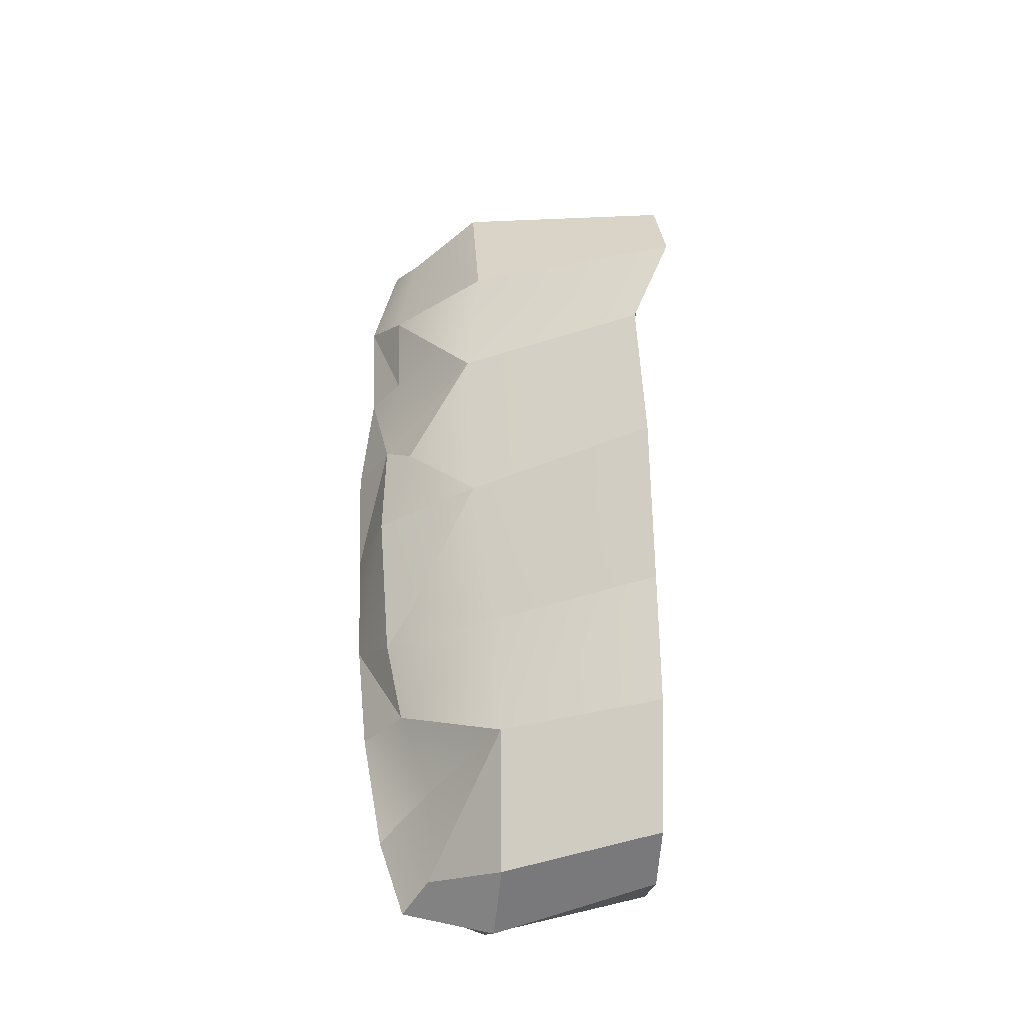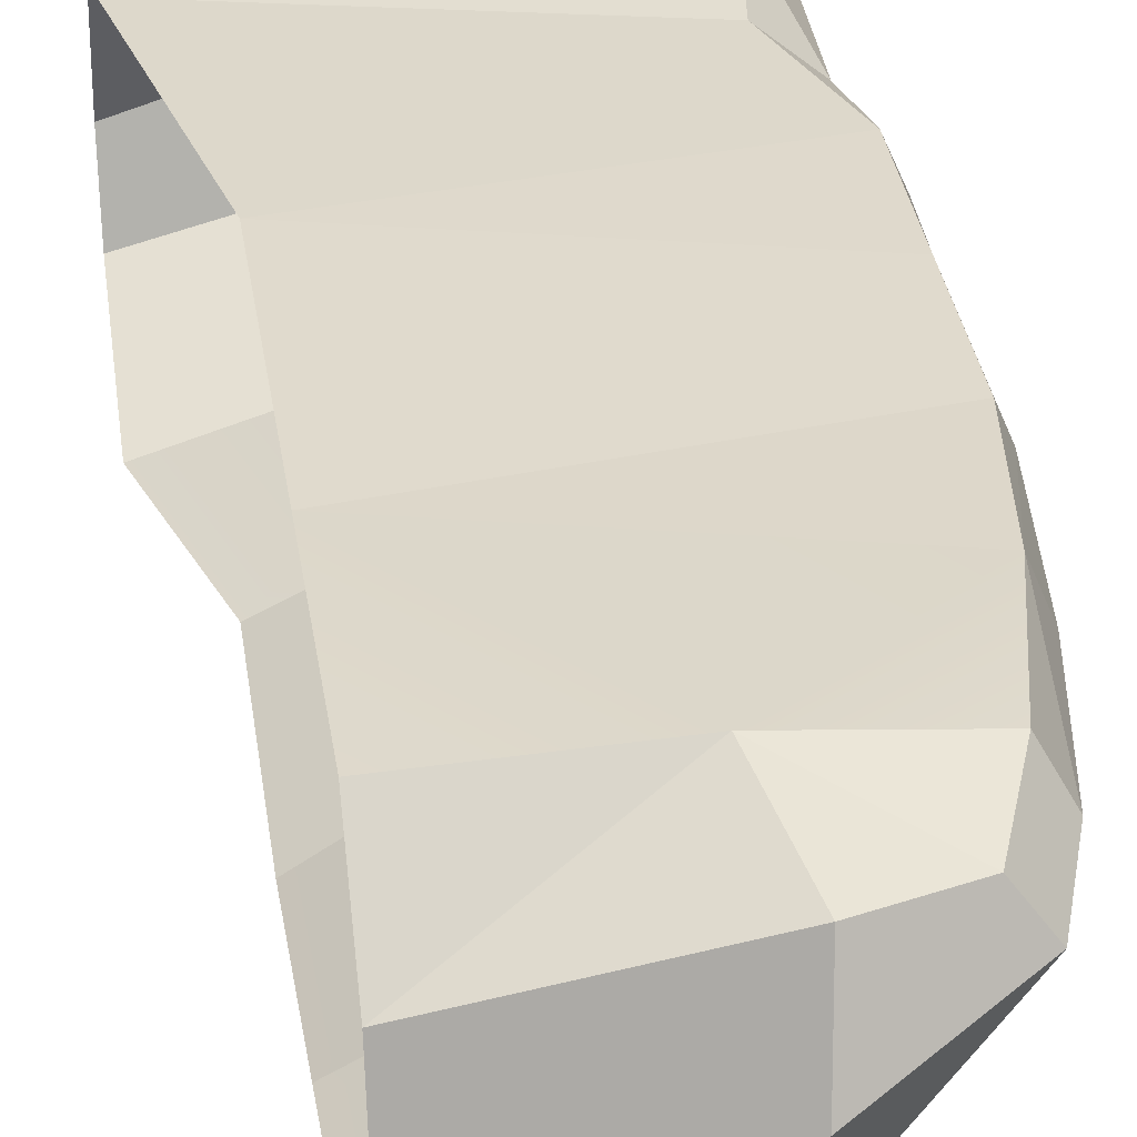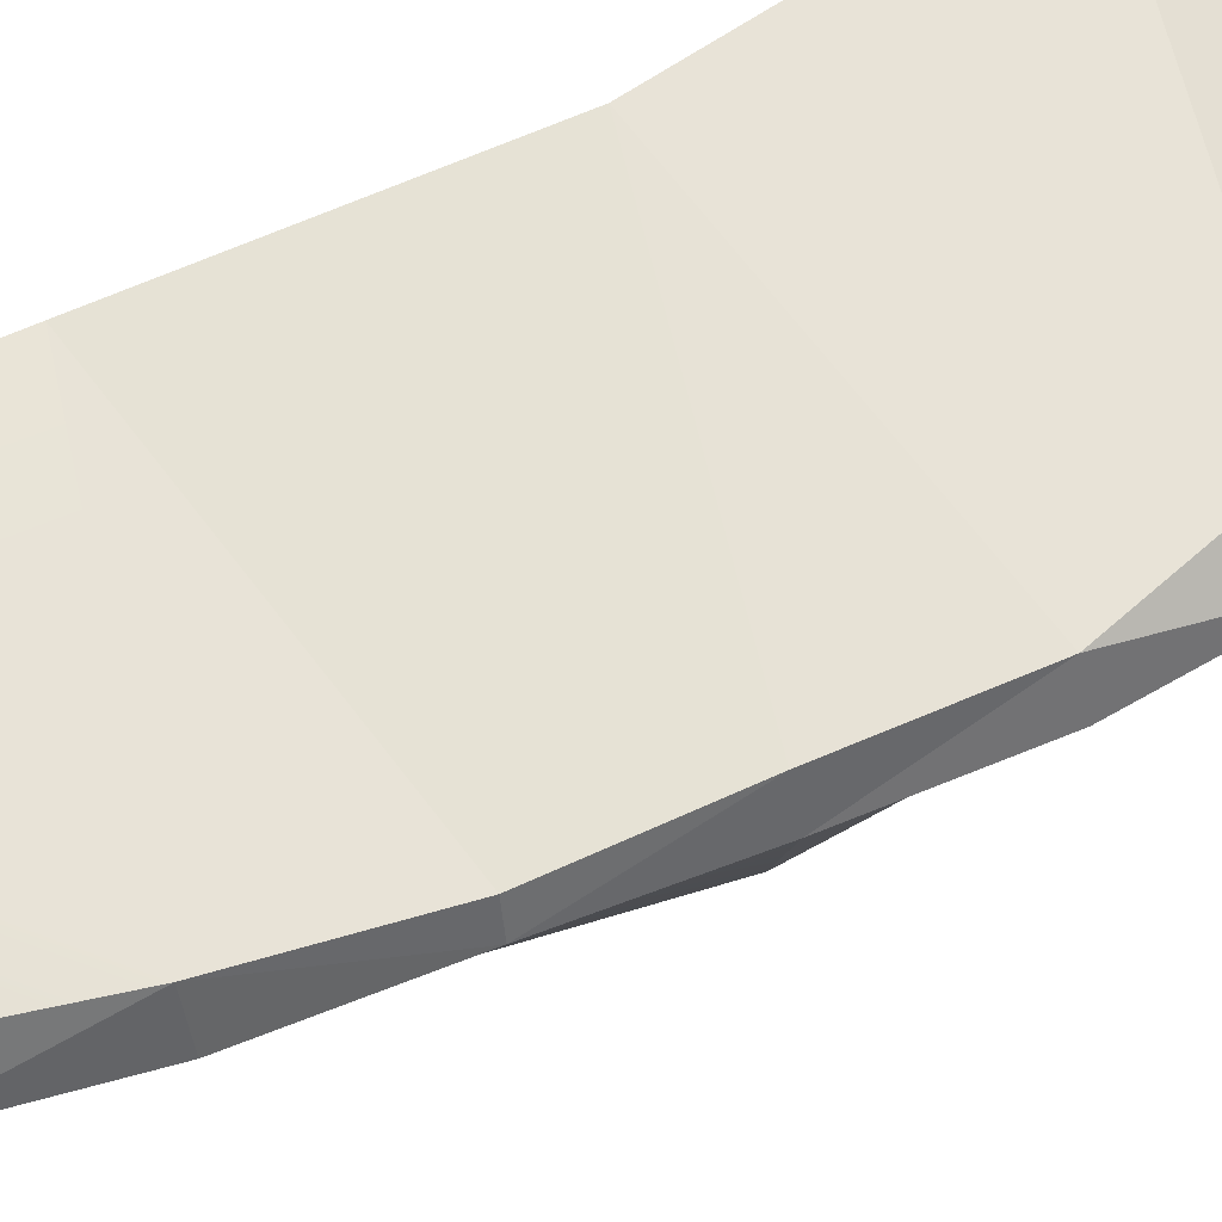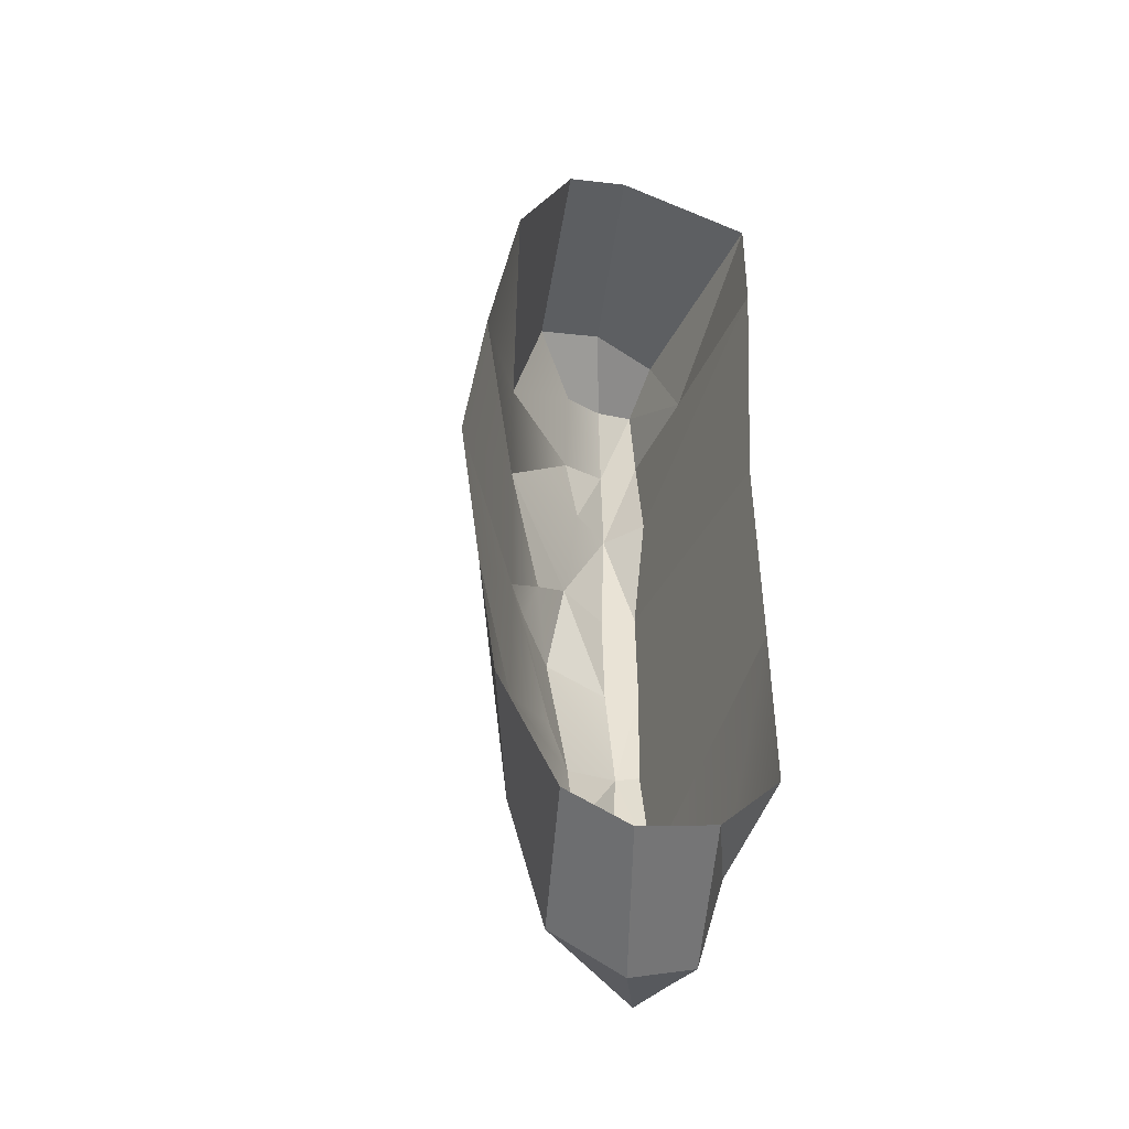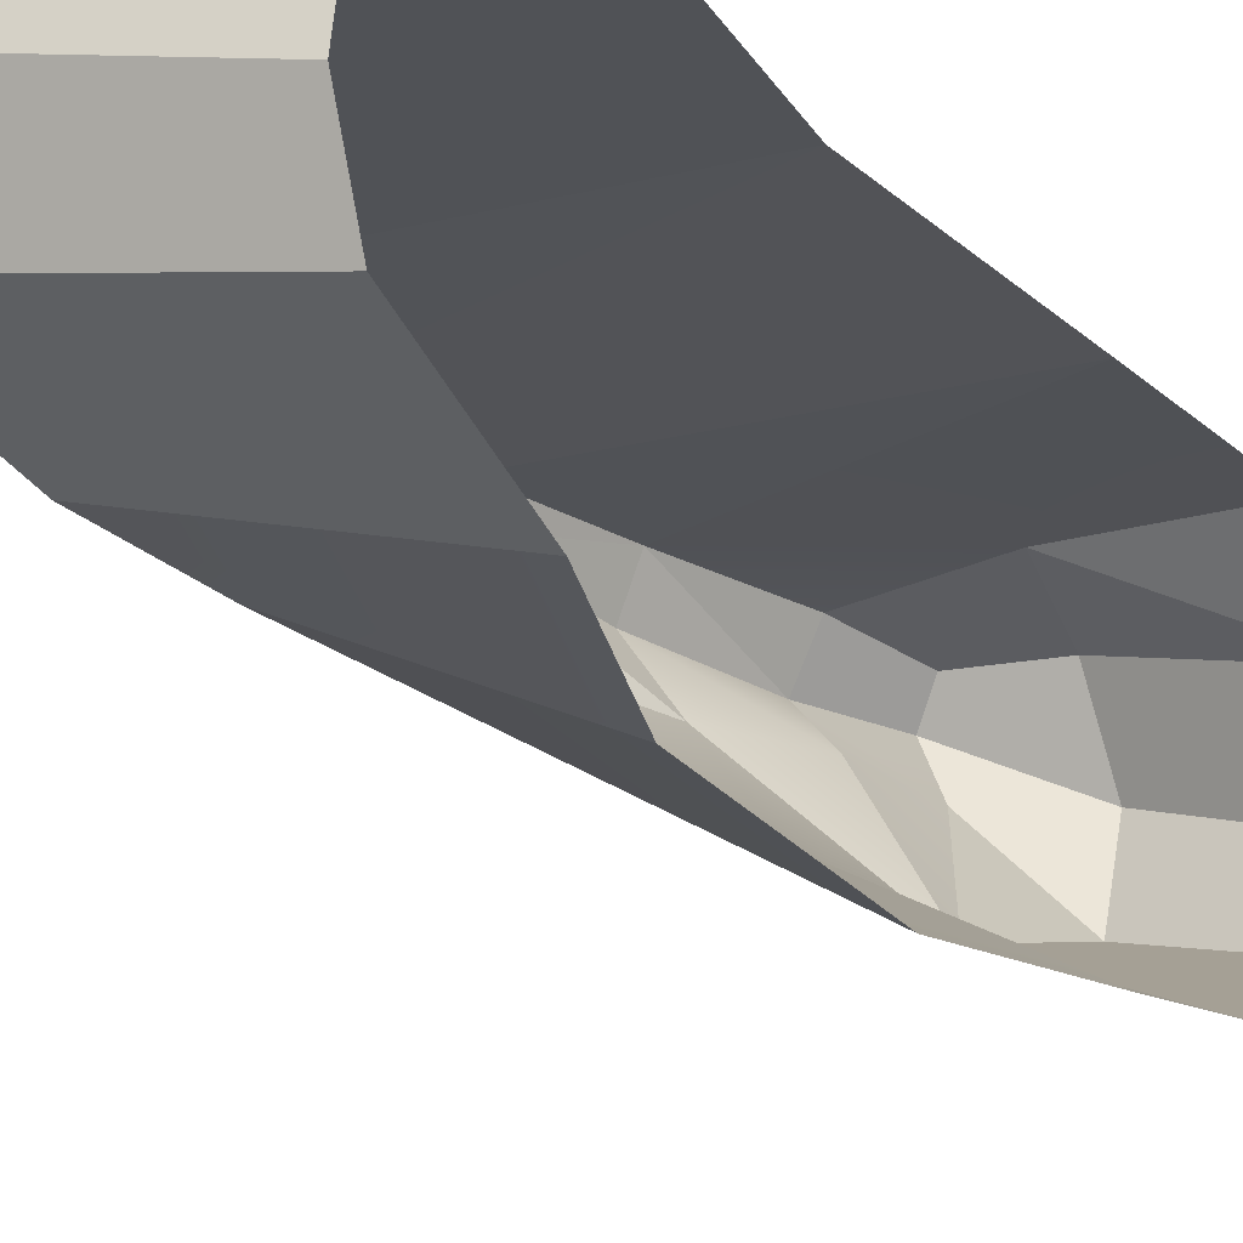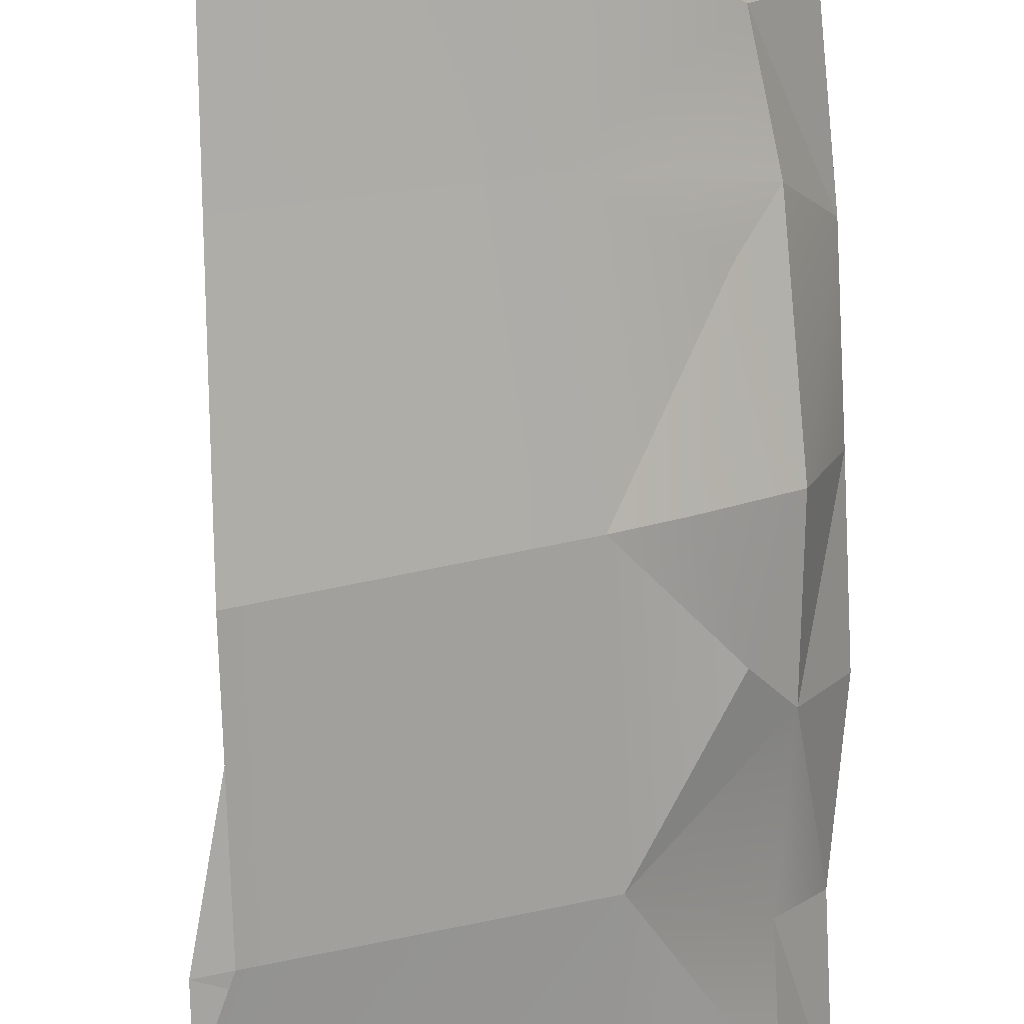
<metadata>
{"format":"obj","ext":"obj","renderer":"f3d","projection":"perspective","resolution":1024,"background":"white","views":[{"elev":-37.0,"azim":-3.8,"up":"+Z"},{"elev":32.1,"azim":170.7,"up":"+Y"},{"elev":62.0,"azim":-115.6,"up":"+Y"},{"elev":-46.3,"azim":69.8,"up":"+Z"},{"elev":-20.9,"azim":31.9,"up":"+Y"},{"elev":-74.5,"azim":-179.8,"up":"+Y"}]}
</metadata>
<code>
g Cliff1
v -0.2763 -0.6557 2
v -1.157 0.5185 2.594
v -1.194 0.375 3.558
v 0.1606 -0.7549 -3.413
v -0.5857 0.4178 -3.588
v -0.938 0.3743 -2.641
v 0.1606 -0.7549 -3.413
v -0.5677 0.4578 -4.676
v -0.5857 0.4178 -3.588
v 0.1006 -0.7321 -1.946
v -0.938 0.3743 -2.641
v -1.141 0.375 -1.676
v -1.605 1 1.284
v -1.488 1 2.598
v -1.262 0.375 1.29
v -1.157 0.5185 2.594
v -0.2763 -0.6557 2
v -1.262 0.375 1.29
v -1.042 1.375 2.606
v -1.233 1.375 3.914
v -1.488 1 2.598
v -1.385 1.341 -1.317
v -1.405 1.375 -0.02615
v -1.492 1.086 -1.339
v -1.191 1.375 -2.647
v -1.123 0.9448 -3.977
v -0.8908 1.375 -3.953
v -1.361 0.9627 -2.649
v -0.5857 0.4178 -3.588
v -1.123 0.9448 -3.977
v -0.938 0.3743 -2.641
v -1.361 0.9627 -2.649
v -1.492 1.086 -1.339
v -1.157 0.5185 2.594
v -1.488 1 2.598
v -1.545 1 3.91
v -1.545 1 3.91
v -1.014 1.222 4.647
v -1.26 0.875 4.899
v -1.545 1 3.91
v -1.194 0.375 3.558
v -1.157 0.5185 2.594
v -0.2763 -0.6557 2
v -1.194 0.375 3.558
v -0.1606 -0.7041 3.412
v -0.938 0.3743 -2.641
v -0.5857 0.4178 -3.588
v -1.361 0.9627 -2.649
v 0.1006 -0.7321 -1.946
v 0.1606 -0.7549 -3.413
v -0.938 0.3743 -2.641
v -1.492 1.086 -1.339
v -1.141 0.375 -1.676
v -0.938 0.3743 -2.641
v -1.492 1.086 -1.339
v -1.548 1 -0.0275
v -1.282 0.1651 -0.0301
v -1.548 1 -0.0275
v -1.605 1 1.284
v -1.262 0.375 1.29
v -1.157 0.5185 2.594
v -1.262 0.375 1.29
v -1.488 1 2.598
v -1.282 0.1651 -0.0301
v -1.548 1 -0.0275
v -1.262 0.375 1.29
v -0.1745 -0.651 -0.003424
v 0.1006 -0.7321 -1.946
v -0.8702 0.06463 -1.317
v -0.9628 -0.06339 0.9224
v -1.262 0.375 1.29
v -0.2763 -0.6557 2
v 0.1606 -0.7549 -3.413
v 0.198 -0.3494 -4.918
v -0.5677 0.4578 -4.676
v -1.442 1.375 1.286
v -1.042 1.375 2.606
v -1.488 1 2.598
v -1.361 0.9627 -2.649
v -1.191 1.375 -2.647
v -1.492 1.086 -1.339
v -1.191 1.375 -2.647
v -1.385 1.341 -1.317
v -1.492 1.086 -1.339
v -1.361 0.9627 -2.649
v -1.123 0.9448 -3.977
v -1.191 1.375 -2.647
v -0.8702 0.06463 -1.317
v 0.1006 -0.7321 -1.946
v -1.141 0.375 -1.676
v -0.2763 -0.6557 2
v -0.1745 -0.651 -0.003424
v -0.9628 -0.06339 0.9224
v -0.6241 -0.3455 -0.01489
v -0.1745 -0.651 -0.003424
v -0.8702 0.06463 -1.317
v -0.1745 -0.651 -0.003424
v -0.6241 -0.3455 -0.01489
v -0.9628 -0.06339 0.9224
v -1.141 0.375 -1.676
v -1.492 1.086 -1.339
v -1.282 0.1651 -0.0301
v -1.545 1 3.91
v -1.488 1 2.598
v -1.233 1.375 3.914
v -1.014 1.222 4.647
v -1.545 1 3.91
v -1.26 0.875 4.899
v -0.9728 0.3333 4.649
v -1.194 0.375 3.558
v -0.6094 1.222 -4.678
v -0.8344 0.9499 -4.839
v 0.1654 0.4833 -5.248
v 0.1043 1.25 -4.922
v 0.1043 1.25 -4.922
v 0.1654 0.4833 -5.248
v 1.884 -0.1093 -4.889
v 1.879 0.7481 -4.634
v 0.1654 0.4833 -5.248
v 0.198 -0.3494 -4.918
v 1.879 -0.8156 -4.632
v 1.884 -0.1093 -4.889
v -0.8344 0.9499 -4.839
v -0.5677 0.4578 -4.676
v 0.198 -0.3494 -4.918
v 0.1654 0.4833 -5.248
v 2.218 1.461 4.705
v 2.213 -0.1102 4.96
v -0.2903 0.495 5.242
v -0.3229 1.25 4.912
v -0.3229 1.25 4.912
v -0.2903 0.495 5.242
v -1.26 0.875 4.899
v -1.014 1.222 4.647
v -0.2903 0.495 5.242
v -0.2292 -0.3147 4.917
v -0.9728 0.3333 4.649
v -1.26 0.875 4.899
v 2.213 -0.1102 4.96
v 2.218 -0.8156 4.707
v -0.2292 -0.3147 4.917
v -0.2903 0.495 5.242
v -0.9728 0.3333 4.649
v -0.2292 -0.3147 4.917
v -0.1606 -0.7041 3.412
v -1.194 0.375 3.558
v -0.1606 -0.7041 3.412
v 2.243 -1.457 3.457
v 1.748 -1.651 2.037
v -0.2763 -0.6557 2
v -0.2292 -0.3147 4.917
v 2.218 -0.8156 4.707
v 2.243 -1.457 3.457
v -0.1606 -0.7041 3.412
v -0.8908 1.375 -3.953
v -1.123 0.9448 -3.977
v -0.8344 0.9499 -4.839
v -0.6094 1.222 -4.678
v -1.123 0.9448 -3.977
v -0.5857 0.4178 -3.588
v -0.5677 0.4578 -4.676
v -0.8344 0.9499 -4.839
v 1.826 -1.651 -1.915
v 1.855 -1.457 -3.382
v 0.1606 -0.7549 -3.413
v 0.1006 -0.7321 -1.946
v 1.855 -1.457 -3.382
v 1.879 -0.8156 -4.632
v 0.198 -0.3494 -4.918
v 0.1606 -0.7549 -3.413
v 1.826 -1.651 -1.915
v 0.1006 -0.7321 -1.946
v -0.1745 -0.651 -0.003424
v 1.788 -1.89 0.03218
v 1.788 -1.89 0.03218
v -0.1745 -0.651 -0.003424
v -0.2763 -0.6557 2
v 1.748 -1.651 2.037
v -0.9628 -0.06339 0.9224
v -0.6241 -0.3455 -0.01489
v -1.282 0.1651 -0.0301
v -1.262 0.375 1.29
v -1.548 1 -0.0275
v -1.492 1.086 -1.339
v -1.405 1.375 -0.02615
v -1.442 1.375 1.286
v -1.282 0.1651 -0.0301
v -0.6241 -0.3455 -0.01489
v -0.8702 0.06463 -1.317
v -1.141 0.375 -1.676
v -1.605 1 1.284
v -1.548 1 -0.0275
v -1.442 1.375 1.286
v -1.488 1 2.598
v 2.218 1.461 4.705
v -0.02705 1.493 3.934
v 2.245 1.426 3.318
v -1.014 1.222 4.647
v -1.233 1.375 3.914
v -0.02705 1.493 3.934
v 0.3147 1.485 -3.934
v 1.826 1.444 -1.939
v -1.191 1.375 -2.647
v 0.3147 1.485 -3.934
v 1.879 0.7481 -4.634
v 1.865 1.419 -3.907
v -0.8908 1.375 -3.953
v -0.6094 1.222 -4.678
v 0.3147 1.485 -3.934
v -1.385 1.341 -1.317
v -1.191 1.375 -2.647
v 1.826 1.444 -1.939
v -1.442 1.375 1.286
v -1.405 1.375 -0.02615
v 1.775 1.468 0.6844
v 0.3147 1.485 -3.934
v 0.1043 1.25 -4.922
v 1.879 0.7481 -4.634
v -0.6094 1.222 -4.678
v 0.1043 1.25 -4.922
v 0.3147 1.485 -3.934
v -0.3229 1.25 4.912
v -1.014 1.222 4.647
v -0.02705 1.493 3.934
v 2.218 1.461 4.705
v -0.3229 1.25 4.912
v -0.02705 1.493 3.934
v 0.3147 1.485 -3.934
v 1.865 1.419 -3.907
v 1.826 1.444 -1.939
v 0.3147 1.485 -3.934
v -1.191 1.375 -2.647
v -0.8908 1.375 -3.953
v -0.02705 1.493 3.934
v -1.233 1.375 3.914
v -1.042 1.375 2.606
v 2.245 1.426 3.318
v -1.385 1.341 -1.317
v 1.826 1.444 -1.939
v 1.775 1.468 0.6844
v -1.405 1.375 -0.02615
v -1.442 1.375 1.286
v 1.775 1.468 0.6844
v 2.245 1.426 3.318
v -1.042 1.375 2.606
g Cliff1_0
f 3 2 1
f 6 5 4
f 9 8 7
f 12 11 10
f 15 14 13
f 18 17 16
f 21 20 19
f 24 23 22
f 27 26 25
f 30 29 28
f 33 32 31
f 36 35 34
f 39 38 37
f 42 41 40
f 45 44 43
f 48 47 46
f 51 50 49
f 54 53 52
f 57 56 55
f 60 59 58
f 63 62 61
f 66 65 64
f 69 68 67
f 72 71 70
f 75 74 73
f 78 77 76
f 81 80 79
f 84 83 82
f 87 86 85
f 90 89 88
f 93 92 91
f 96 95 94
f 99 98 97
f 102 101 100
f 105 104 103
f 106 105 103
f 109 108 107
f 110 109 107
f 113 112 111
f 114 113 111
f 117 116 115
f 118 117 115
f 121 120 119
f 122 121 119
f 125 124 123
f 126 125 123
f 129 128 127
f 130 129 127
f 133 132 131
f 134 133 131
f 137 136 135
f 138 137 135
f 141 140 139
f 142 141 139
f 145 144 143
f 146 145 143
f 149 148 147
f 150 149 147
f 153 152 151
f 154 153 151
f 157 156 155
f 158 157 155
f 161 160 159
f 162 161 159
f 165 164 163
f 166 165 163
f 169 168 167
f 170 169 167
f 173 172 171
f 174 173 171
f 177 176 175
f 178 177 175
f 181 180 179
f 182 181 179
f 185 184 183
f 186 185 183
f 189 188 187
f 190 189 187
f 193 192 191
f 194 193 191
g Cliff1_1
f 197 196 195
f 200 199 198
f 203 202 201
f 206 205 204
f 209 208 207
f 212 211 210
f 215 214 213
f 218 217 216
f 221 220 219
f 224 223 222
f 227 226 225
f 230 229 228
f 233 232 231
f 236 235 234
f 237 236 234
f 240 239 238
f 241 240 238
f 244 243 242
f 245 244 242

</code>
